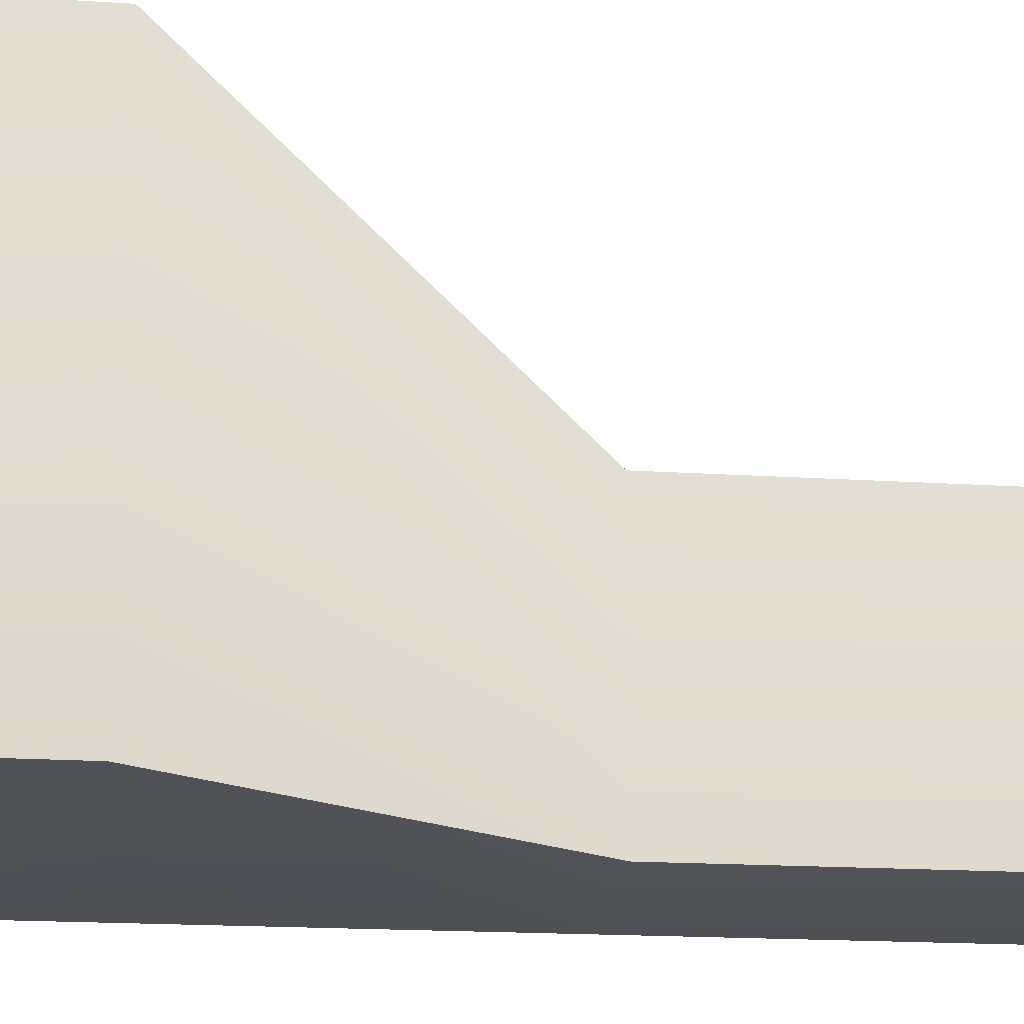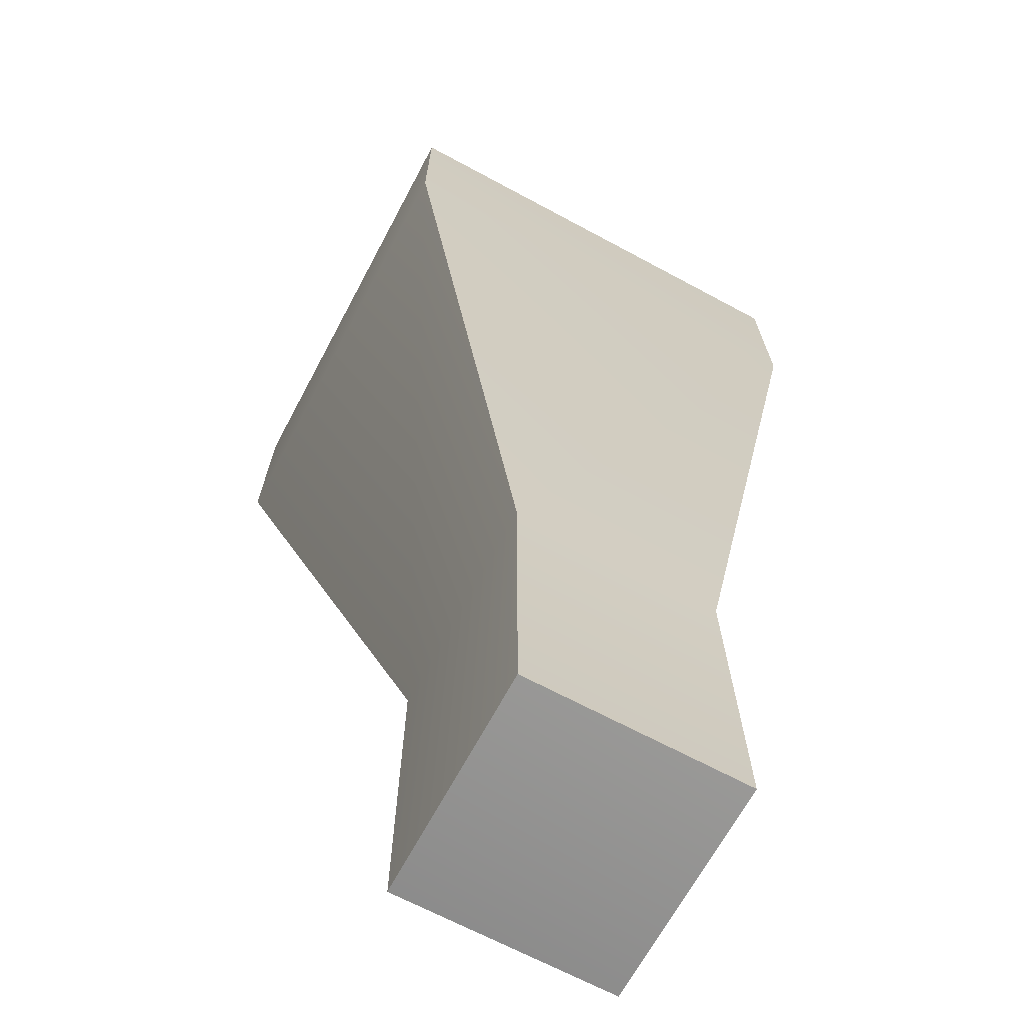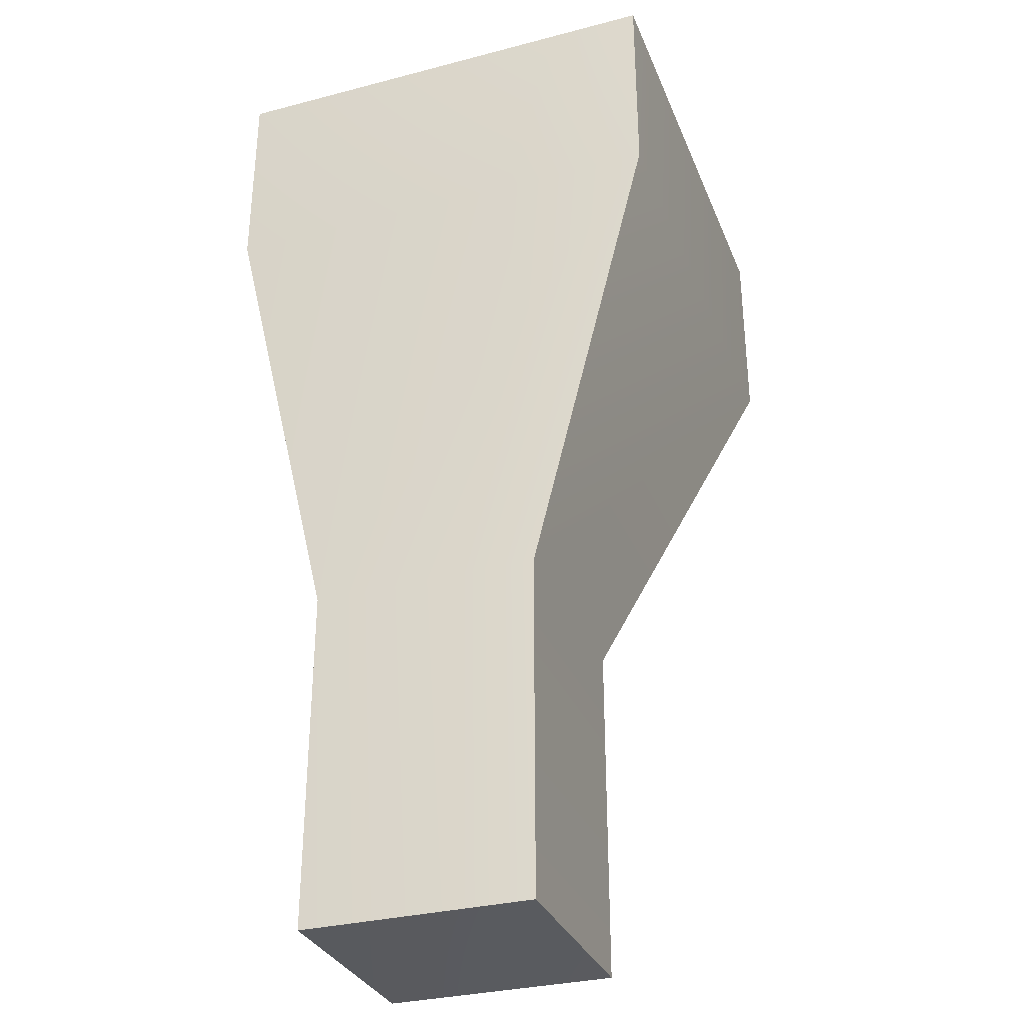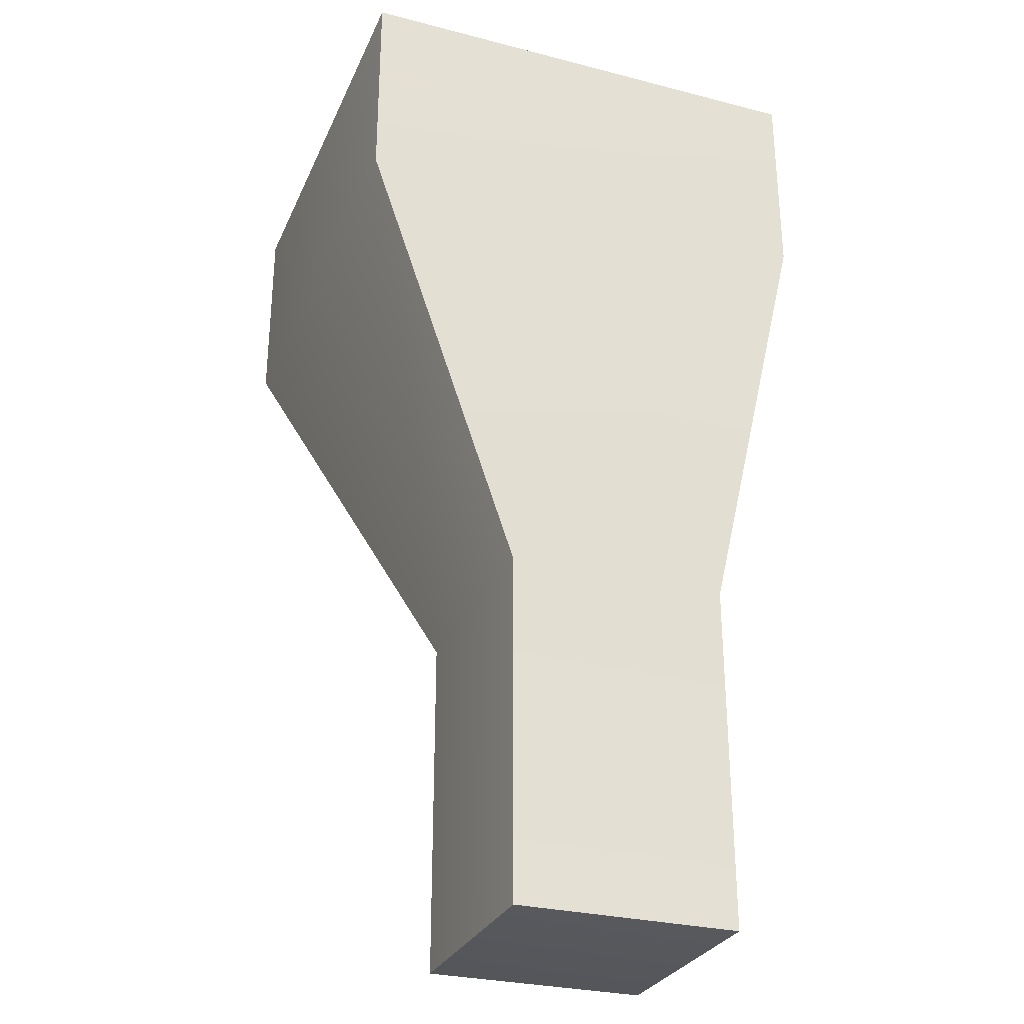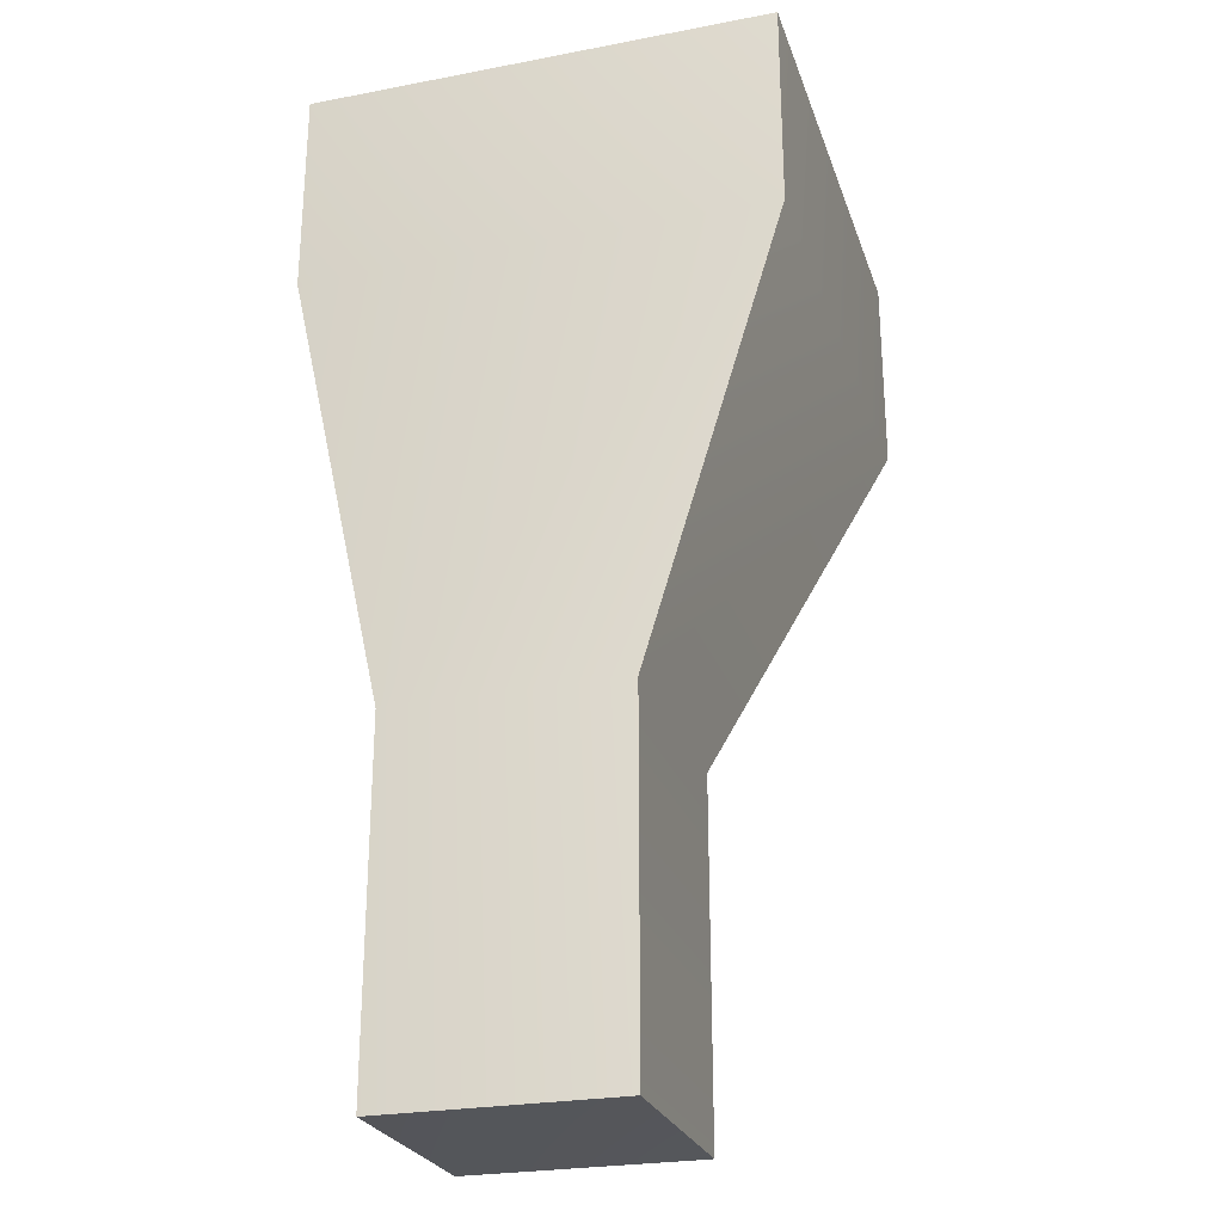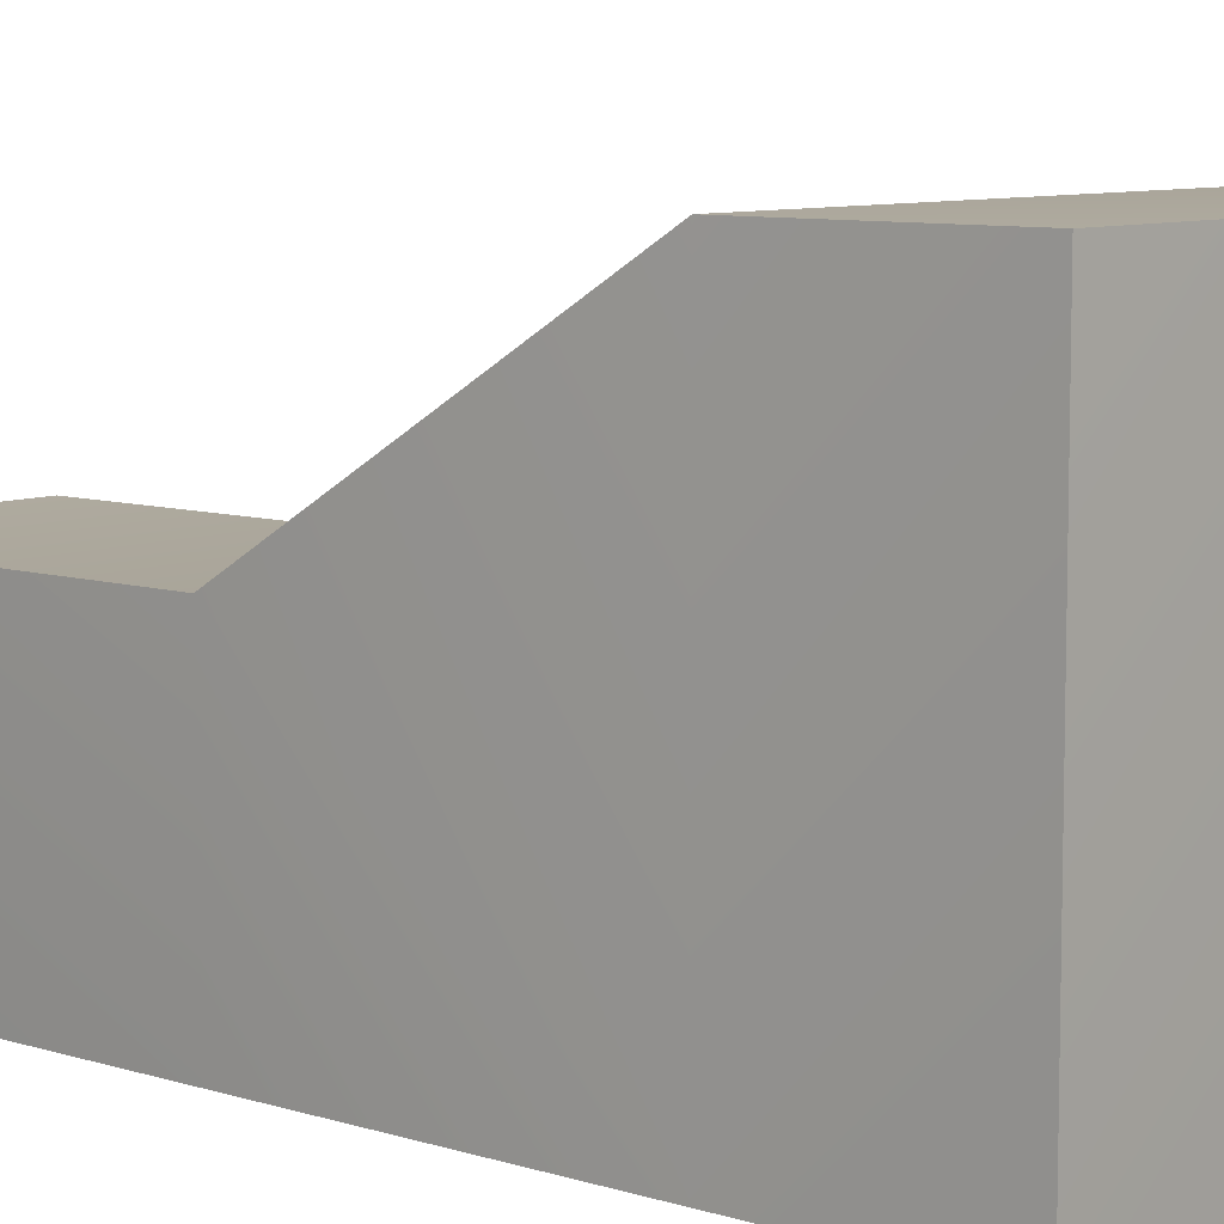
<metadata>
{"format":"obj","ext":"obj","renderer":"f3d","projection":"perspective","resolution":1024,"background":"white","views":[{"elev":-17.6,"azim":82.6,"up":"+Y"},{"elev":-68.1,"azim":151.8,"up":"+Z"},{"elev":-32.1,"azim":109.9,"up":"+Z"},{"elev":-29.2,"azim":159.3,"up":"+Z"},{"elev":-25.8,"azim":106.8,"up":"+Z"},{"elev":8.1,"azim":-49.0,"up":"+Y"}]}
</metadata>
<code>
g 3segs Cube
v -8.561 -8.637 61.82
v 23.43 -8.637 61.82
v -8.561 22.07 61.82
v 23.43 22.07 61.82
v 8.063 -8.637 0.09897
v -8.561 -8.637 0.09897
v -8.561 8.618 0.09897
v 8.063 8.618 0.09897
v -8.561 22.07 61.82
v 23.43 22.07 61.82
v -8.561 8.618 26.03
v 8.063 8.618 26.03
v -8.561 22.07 48.04
v 23.43 22.07 48.04
v -8.561 8.618 0.09897
v -8.561 8.618 0.09897
v 8.063 8.618 0.09897
v -8.561 8.618 26.03
v 8.063 8.618 26.03
v 23.43 -8.637 61.82
v -8.561 -8.637 61.82
v 8.063 -8.637 26.03
v -8.561 -8.637 26.03
v 23.43 -8.637 48.04
v -8.561 -8.637 48.04
v 8.063 -8.637 0.09897
v 8.063 -8.637 0.09897
v -8.561 -8.637 0.09897
v 8.063 -8.637 26.03
v -8.561 -8.637 26.03
v 23.43 22.07 61.82
v 23.43 -8.637 61.82
v 8.063 -8.637 26.03
v 8.063 8.618 26.03
v 23.43 -8.637 48.04
v 23.43 22.07 48.04
v 8.063 8.618 0.09897
v 8.063 -8.637 0.09897
v 8.063 -8.637 26.03
v 8.063 8.618 26.03
v -8.561 22.07 61.82
v -8.561 -8.637 61.82
v -8.561 8.618 26.03
v -8.561 -8.637 26.03
v -8.561 22.07 48.04
v -8.561 -8.637 48.04
v -8.561 8.618 0.09897
v -8.561 -8.637 0.09897
v -8.561 8.618 0.09897
v -8.561 8.618 26.03
v -8.561 -8.637 26.03
v -8.561 8.618 26.03
v 8.063 8.618 26.03
v -8.561 22.07 48.04
v 23.43 22.07 48.04
v 8.063 -8.637 26.03
v -8.561 -8.637 26.03
v 23.43 -8.637 48.04
v -8.561 -8.637 48.04
v 8.063 -8.637 26.03
v 8.063 8.618 26.03
v 23.43 -8.637 48.04
v 23.43 22.07 48.04
v -8.561 8.618 26.03
v -8.561 -8.637 26.03
v -8.561 22.07 48.04
v -8.561 -8.637 48.04
f 3 1 2
f 2 4 3
f 7 8 5
f 5 6 7
f 14 14 10
f 10 10 14
f 14 14 10
f 10 10 14
f 14 13 9
f 9 10 14
f 17 16 19
f 19 19 17
f 16 16 19
f 19 19 16
f 16 15 18
f 18 19 16
f 15 15 15
f 15 15 15
f 9 9 9
f 9 9 9
f 25 25 21
f 21 21 25
f 25 25 21
f 21 21 25
f 25 24 20
f 20 21 25
f 28 27 30
f 30 30 28
f 27 27 30
f 30 30 27
f 27 26 29
f 29 30 27
f 26 26 26
f 26 26 26
f 35 36 31
f 31 32 35
f 36 36 31
f 31 31 36
f 36 36 31
f 31 31 36
f 38 37 40
f 40 39 38
f 40 40 37
f 45 46 42
f 42 41 45
f 47 48 51
f 51 50 47
f 49 47 50
f 47 47 47
f 47 47 47
f 41 41 41
f 41 41 41
f 53 53 55
f 55 55 53
f 53 53 55
f 55 55 53
f 53 52 54
f 54 55 53
f 57 57 59
f 59 59 57
f 57 57 59
f 59 59 57
f 57 56 58
f 58 59 57
f 60 61 63
f 63 62 60
f 61 61 63
f 63 63 61
f 61 61 63
f 63 63 61
f 64 65 67
f 67 66 64

</code>
